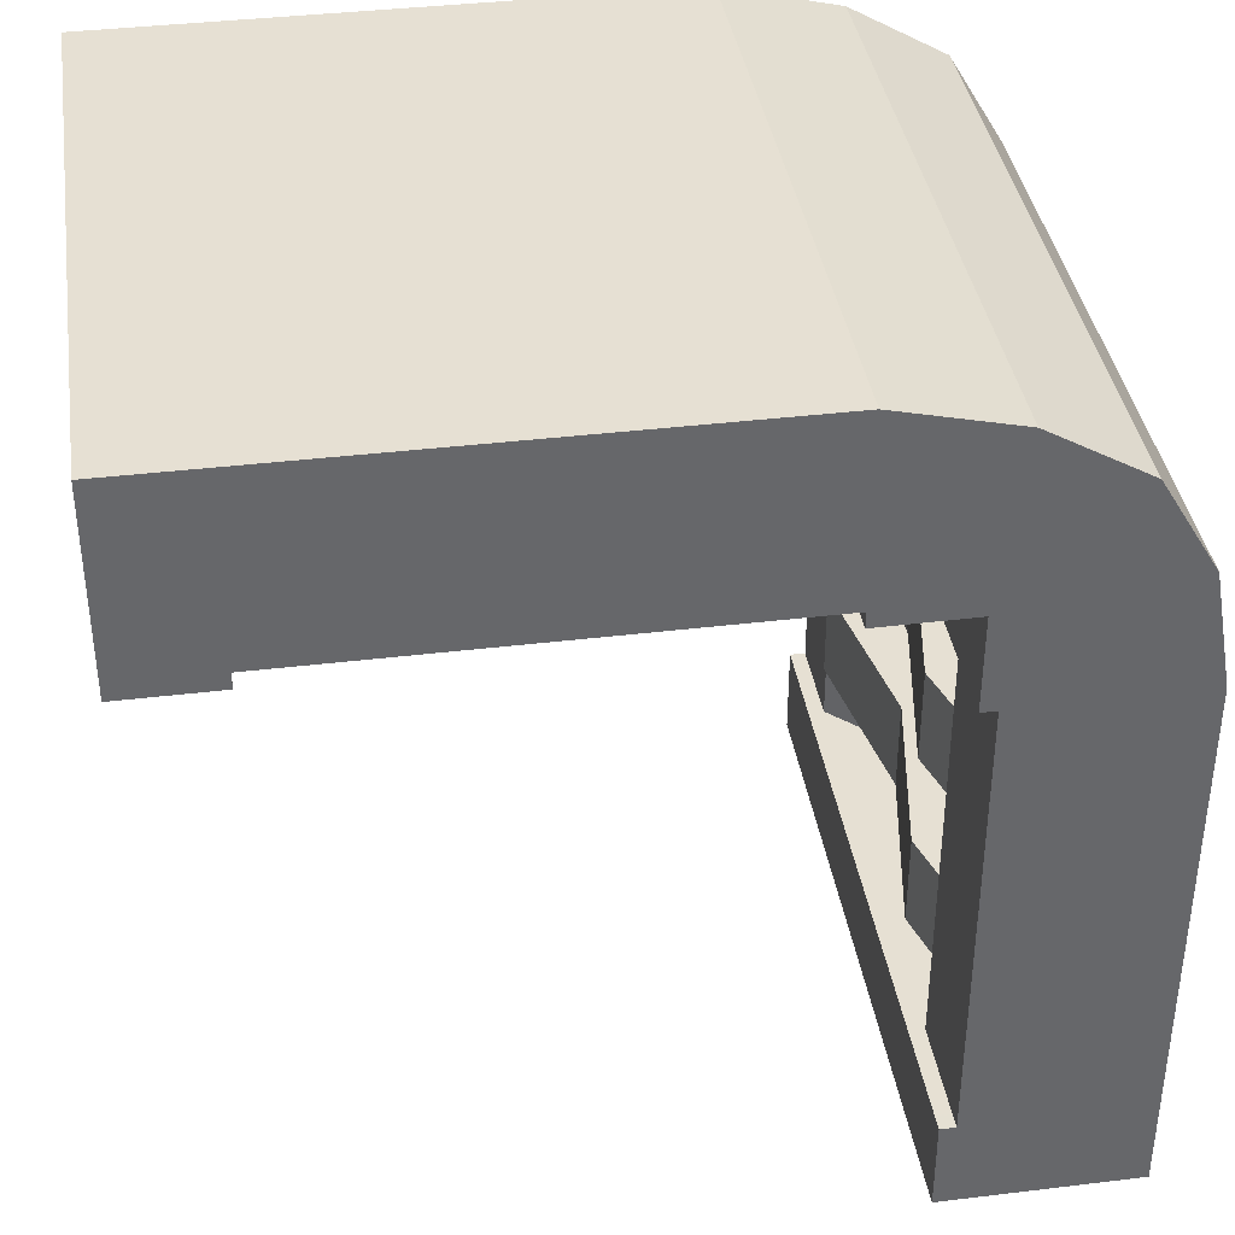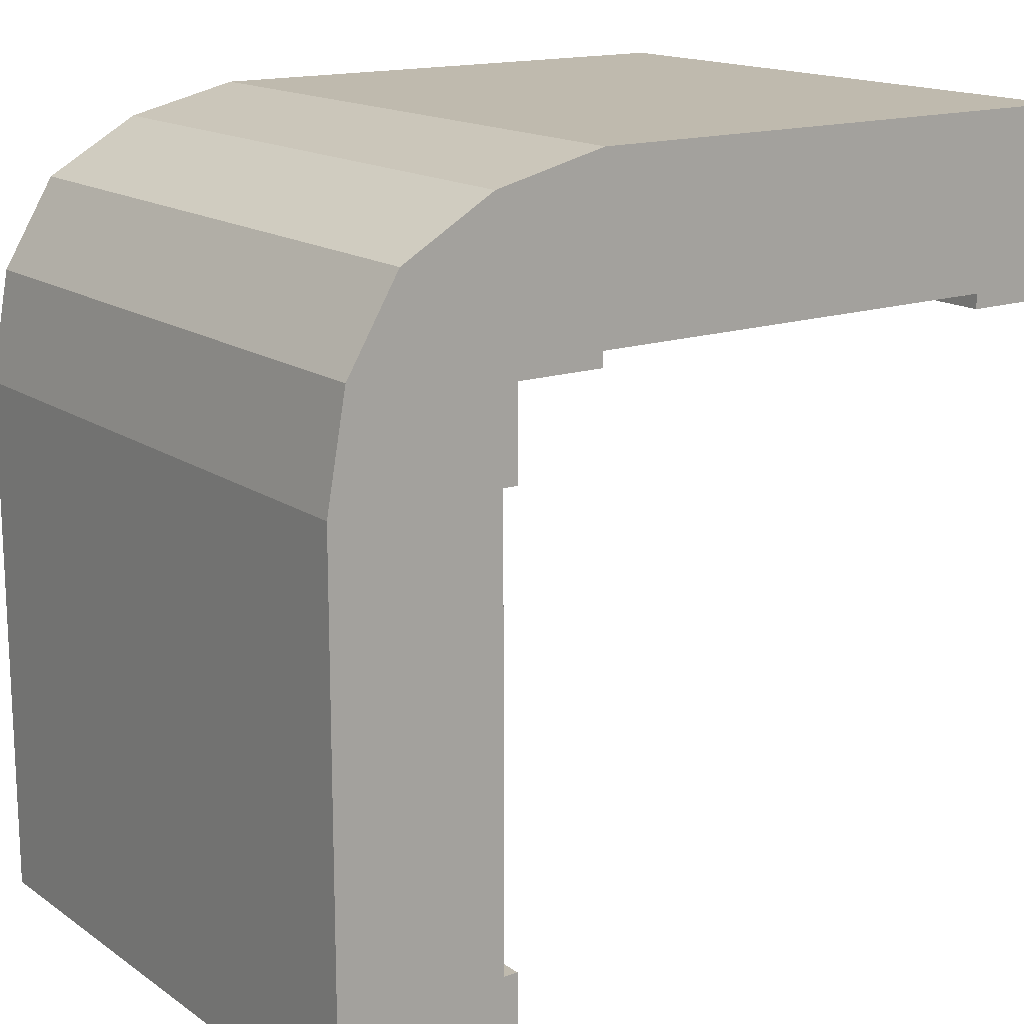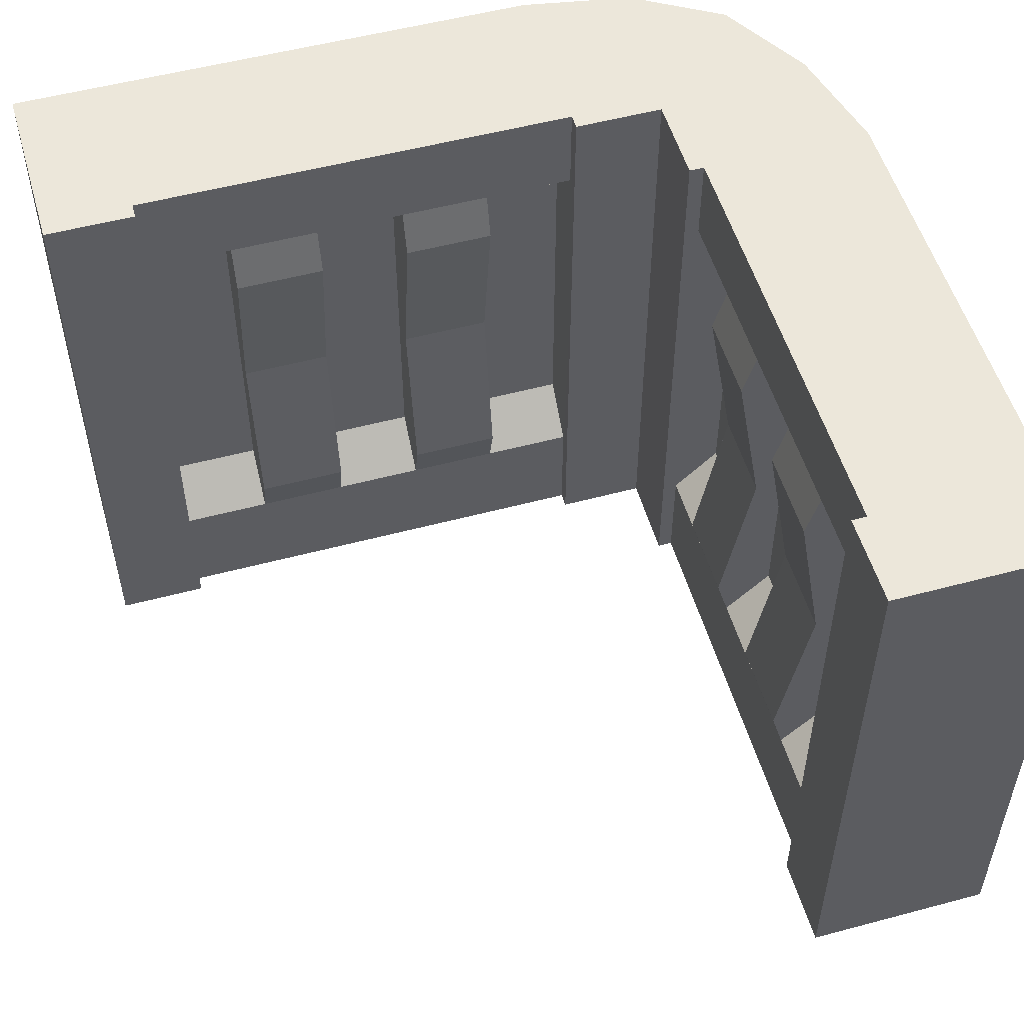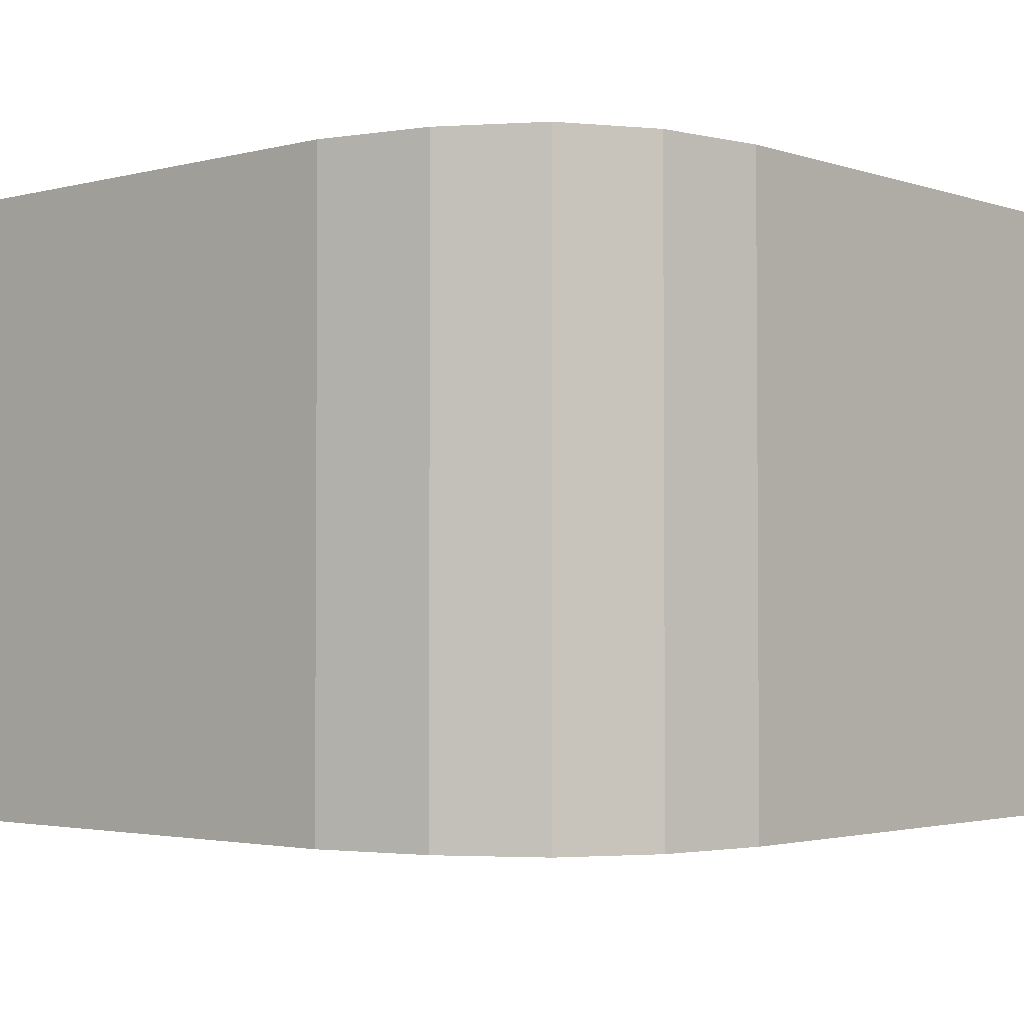
<metadata>
{"format":"obj","ext":"obj","renderer":"f3d","projection":"perspective","resolution":1024,"background":"white","views":[{"elev":38.3,"azim":-8.7,"up":"+Z"},{"elev":15.6,"azim":144.3,"up":"+Z"},{"elev":53.1,"azim":-106.0,"up":"+Y"},{"elev":-2.6,"azim":41.5,"up":"+Y"}]}
</metadata>
<code>
o Cube.002
v 0.08283 4.001 3.738
v 0.01154 4.001 4.001
v 0.06032 4.001 4.047
v 1.209 0.7207 3.428
v 1.083 0.001269 4.13
v 1.209 0.001269 3.428
v 0.009374 4.001 0.5764
v 0.009374 3.428 0.002226
v 0.009374 3.428 0.5764
v 1.083 4.001 4.13
v 0.1053 4.001 3.428
v 0.7474 3.428 4.688
v 1.083 3.428 4.13
v 1.209 4.001 0.002226
v 0.105 4.001 0.5765
v 1.209 4.001 0.5764
v 1.209 3.428 0.5764
v 1.209 3.428 0.002226
v 1.209 4.001 2.858
v 1.209 3.428 3.428
v 1.209 3.428 2.858
v 0.1019 0.7207 0.002225
v 1.209 0.001269 0.002225
v 0.1019 0.001269 0.002225
v 1.209 0.001269 0.5764
v 0.5049 0.001269 0.5764
v 0.01046 4.001 3.714
v 0.009374 3.428 3.428
v 0.01046 3.428 3.714
v 1.209 4.001 2.287
v 0.1053 4.001 2.858
v 0.1019 4.001 0.002226
v 0.3963 1.001 0.5764
v 0.105 0.001269 0.5765
v 0.105 0.7207 0.5765
v 0.1019 3.428 0.002226
v 0.1019 2.074 0.002226
v 1.209 0.7207 0.002225
v 1.083 2.074 4.13
v 1.209 2.074 3.428
v 0.1053 2.074 3.428
v 0.3966 3.148 3.428
v 0.3966 2.074 3.428
v 0.3963 3.148 1.147
v 0.3963 2.074 0.5764
v 0.3963 2.074 1.147
v 0.009374 2.074 3.428
v 0.01046 2.074 3.714
v 1.209 2.074 2.858
v 1.209 2.074 0.5764
v 1.209 2.074 0.002226
v 0.7474 2.074 4.688
v 0.009374 2.074 0.002226
v 0.009374 2.074 0.5764
v 0.01154 3.428 4.001
v 0.01154 2.074 4.001
v 0.01154 0.7207 4.001
v 0.01046 0.001269 3.714
v 0.01154 0.001269 4.001
v 0.009374 0.7207 0.5764
v 0.009374 0.001269 0.002225
v 0.009374 0.001269 0.5764
v 1.083 0.7207 4.13
v 0.7474 0.001269 4.688
v 0.5053 0.001269 3.428
v 0.08283 0.001269 3.738
v 1.209 0.7207 2.858
v 1.209 0.001269 2.858
v 0.009374 0.7207 3.428
v 0.009374 0.001269 3.428
v 0.1051 0.7207 1.147
v 0.3963 1.001 1.147
v 0.105 2.074 0.5765
v 0.1051 3.428 1.147
v 0.1051 3.428 0.5764
v 0.1051 0.001269 1.147
v 0.3966 1.001 3.428
v 0.1053 0.001269 3.428
v 0.06032 0.001269 4.047
v 0.1051 4.001 1.147
v 1.209 4.001 1.147
v 0.3965 3.148 2.858
v 0.1053 3.428 3.428
v 0.1053 3.428 2.858
v 0.009374 0.7207 0.002225
v 0.009374 4.001 0.002226
v 0.009374 4.001 3.428
v 0.3963 3.148 0.5764
v 0.3965 1.001 2.858
v 0.02393 1.001 2.858
v 0.1053 0.7207 2.858
v 0.3964 3.148 1.717
v 0.1052 3.428 2.287
v 0.1052 3.428 1.717
v 0.1051 0.7207 1.717
v 0.3964 1.001 1.717
v 0.02379 1.001 1.717
v 1.209 4.001 1.717
v 0.1052 4.001 2.287
v 0.1051 4.001 1.717
v 1.209 0.001269 1.147
v 0.1051 0.001269 1.717
v 1.209 0.001269 1.717
v 0.1052 0.001269 2.287
v 1.209 0.001269 2.287
v 0.1053 0.001269 2.858
v 1.209 4.001 3.428
v 0.1053 0.7207 3.428
v 0.1052 0.7207 2.287
v 0.02372 1.001 1.147
v 0.3965 1.001 2.287
v 0.02393 3.148 2.858
v 0.02386 3.148 2.288
v 1.209 0.7207 0.5764
v 1.209 0.7207 1.147
v 1.209 0.7207 1.717
v 1.209 0.7207 2.287
v 1.209 2.074 1.147
v 1.209 3.428 1.147
v 1.209 2.074 1.717
v 1.209 3.428 1.717
v 1.209 2.074 2.287
v 1.209 3.428 2.287
v 0.3965 2.074 2.858
v 0.3965 3.148 2.287
v 0.3964 2.074 1.717
v 0.3965 2.074 2.287
v 0.2143 2.074 2.858
v 0.2142 2.074 2.288
v 0.02379 3.148 1.717
v 0.2141 2.074 1.147
v 0.2141 2.074 1.717
v 0.02372 3.148 1.147
v 0.02386 1.001 2.288
v 0.7474 0.7207 4.688
v 0.01046 0.7207 3.714
v -3.412 4.001 4.095
v -3.986 4.001 3.999
v -3.986 4.001 4.097
v -3.986 3.428 3.999
v -3.986 3.428 4.097
v -0.2745 4.001 4
v -0.2745 3.428 4
v -3.412 4.001 5.199
v -3.986 4.001 5.199
v -3.986 3.428 5.199
v -3.412 3.428 5.199
v 0.1552 4.001 5.028
v -0.2501 4.001 4.071
v -0.5605 3.428 5.199
v 0.1552 3.428 5.028
v -2.842 4.001 5.199
v -2.842 3.428 5.199
v -0.5605 0.001269 4.495
v -0.2501 0.001269 4.071
v -0.5605 0.001268 5.199
v -3.412 3.428 3.999
v -2.272 4.001 4.095
v -2.271 4.001 5.199
v -0.5606 4.001 4.095
v -0.5605 3.428 3.999
v -0.5605 4.001 3.999
v -0.5606 0.7207 4.095
v -0.5605 1.001 4.386
v 0.7474 4.001 4.688
v -3.986 2.074 5.199
v -3.412 2.074 4.095
v -3.412 3.148 4.386
v -3.412 2.074 4.386
v -1.131 3.148 4.386
v -0.5605 2.074 4.386
v -1.131 2.074 4.386
v -3.412 2.074 3.999
v -3.986 2.074 3.999
v -3.412 2.074 5.199
v -2.842 2.074 5.199
v -0.5605 2.074 5.199
v 0.1552 2.074 5.028
v -0.2745 2.074 4
v -3.986 2.074 4.097
v -3.986 0.7207 4.097
v -3.986 0.001269 3.999
v -3.986 0.001269 4.097
v -0.2745 0.001269 4
v -3.412 0.7207 5.199
v -3.986 0.001268 5.199
v -3.412 0.001268 5.199
v -3.986 0.7207 5.199
v 0.1552 0.7207 5.028
v 0.1552 0.001269 5.028
v -2.842 0.7207 5.199
v -2.842 0.001268 5.199
v -3.986 0.7207 3.999
v -3.412 0.001269 3.999
v -1.131 1.001 4.386
v -1.131 0.7207 4.095
v -3.412 0.001269 4.495
v -0.5605 2.074 3.999
v -0.5605 2.074 4.095
v -1.131 3.428 4.095
v -0.5605 3.428 4.095
v -0.5606 0.001269 4.095
v -1.131 0.001269 4.095
v -3.412 0.7207 4.095
v -3.412 0.001269 4.095
v -1.131 4.001 5.199
v -0.5605 4.001 5.199
v -2.842 3.428 4.095
v -2.842 3.148 4.386
v -0.5605 0.001269 3.999
v -3.412 0.7207 3.999
v -3.412 4.001 3.999
v -3.412 3.428 4.095
v -0.5605 3.148 4.386
v -2.842 1.001 4.386
v -2.842 1.001 4.014
v -2.842 0.7207 4.095
v -2.271 3.148 4.386
v -1.701 3.428 4.095
v -1.701 3.148 4.386
v -1.701 0.7207 4.095
v -1.701 1.001 4.386
v -1.701 1.001 4.013
v -1.701 4.001 4.095
v -1.701 4.001 5.199
v -1.131 4.001 4.095
v -1.701 0.001268 5.199
v -1.701 0.001269 4.095
v -2.271 0.001268 5.199
v -2.272 0.001269 4.095
v -2.842 0.001269 4.095
v -2.842 4.001 4.095
v -2.272 0.7207 4.095
v -2.271 3.428 4.095
v -3.412 1.001 4.386
v -1.131 1.001 4.013
v -2.271 1.001 4.386
v -2.272 3.148 4.014
v -0.5605 0.7207 5.199
v -1.131 0.001268 5.199
v -1.131 0.7207 5.199
v -1.701 0.7207 5.199
v -2.271 0.7207 5.199
v -1.131 2.074 5.199
v -1.131 3.428 5.199
v -1.701 2.074 5.199
v -1.701 3.428 5.199
v -2.271 2.074 5.199
v -2.271 3.428 5.199
v -2.842 2.074 4.386
v -2.842 3.148 4.014
v -1.701 2.074 4.386
v -2.271 2.074 4.386
v -2.842 2.074 4.204
v -2.272 2.074 4.204
v -1.701 3.148 4.013
v -1.131 2.074 4.204
v -1.701 2.074 4.204
v -1.131 3.148 4.013
v -2.272 1.001 4.014
v -0.2745 0.7207 4
v -0.5605 0.7207 3.999
f 1 2 3
f 4 5 6
f 7 8 9
f 10 11 1
f 10 12 13
f 14 15 16
f 14 17 18
f 19 20 21
f 22 23 24
f 23 25 26
f 27 28 29
f 30 31 19
f 32 7 15
f 9 15 7
f 33 34 35
f 32 18 36
f 37 38 22
f 20 39 40
f 41 42 43
f 44 45 46
f 29 47 48
f 21 40 49
f 18 50 51
f 13 52 39
f 9 53 54
f 55 48 56
f 57 58 59
f 60 61 62
f 63 64 5
f 65 5 66
f 38 25 23
f 67 6 68
f 58 69 70
f 33 71 72
f 68 6 65
f 54 35 73
f 74 15 75
f 71 34 76
f 77 78 65
f 66 64 79
f 16 80 81
f 82 83 84
f 85 24 61
f 73 33 45
f 8 37 53
f 86 36 8
f 24 62 61
f 69 78 70
f 28 41 47
f 66 59 58
f 87 83 28
f 88 74 75
f 89 90 91
f 92 93 94
f 95 96 97
f 98 99 30
f 81 100 98
f 18 37 36
f 101 102 76
f 103 104 102
f 105 106 104
f 19 11 107
f 108 106 78
f 91 104 106
f 109 102 104
f 95 76 102
f 83 31 84
f 84 99 93
f 93 100 94
f 94 80 74
f 89 108 77
f 71 97 110
f 96 109 111
f 112 93 113
f 114 101 25
f 115 103 101
f 116 105 103
f 117 68 105
f 17 118 50
f 119 120 118
f 121 122 120
f 123 49 122
f 42 124 43
f 84 112 82
f 125 126 127
f 82 128 124
f 16 119 17
f 81 121 119
f 98 123 121
f 30 21 123
f 112 129 128
f 130 131 132
f 72 131 46
f 94 130 92
f 111 129 127
f 130 74 133
f 109 90 134
f 92 132 126
f 74 44 133
f 71 110 72
f 93 125 113
f 96 132 97
f 125 129 113
f 44 131 133
f 97 131 110
f 90 129 134
f 89 128 90
f 127 96 111
f 43 89 77
f 122 67 117
f 120 117 116
f 118 116 115
f 50 115 114
f 47 108 69
f 76 26 101
f 53 22 85
f 73 88 75
f 9 73 75
f 70 66 58
f 60 53 85
f 39 135 63
f 40 63 4
f 51 114 38
f 49 4 67
f 48 69 136
f 46 33 72
f 41 77 108
f 109 134 111
f 56 136 57
f 137 138 139
f 139 140 141
f 142 55 143
f 144 139 145
f 144 146 147
f 148 3 149
f 148 150 151
f 152 147 153
f 12 3 55
f 154 155 156
f 138 157 140
f 158 152 159
f 142 160 149
f 161 160 162
f 154 164 163
f 165 1 3
f 2 29 55
f 141 166 146
f 167 168 169
f 170 171 172
f 140 173 174
f 153 175 176
f 151 177 178
f 147 166 175
f 143 56 179
f 141 174 180
f 181 182 183
f 184 57 59
f 185 186 187
f 181 186 188
f 189 156 190
f 191 187 192
f 193 194 182
f 195 163 196
f 192 187 197
f 198 163 199
f 200 160 201
f 196 202 203
f 197 204 205
f 197 186 183
f 160 206 207
f 168 208 209
f 87 1 11
f 199 164 171
f 184 202 210
f 211 205 194
f 157 167 173
f 205 182 194
f 212 213 157
f 170 201 214
f 215 216 217
f 218 219 220
f 221 222 223
f 224 159 225
f 226 225 206
f 107 13 20
f 203 227 228
f 228 229 230
f 230 192 231
f 232 144 152
f 204 231 205
f 217 230 231
f 233 228 230
f 221 203 228
f 213 232 208
f 208 158 234
f 234 224 219
f 219 226 200
f 235 217 204
f 221 236 196
f 237 221 233
f 238 208 234
f 239 240 156
f 241 227 240
f 242 229 227
f 243 192 229
f 150 244 177
f 245 246 244
f 247 248 246
f 249 176 248
f 168 250 169
f 208 251 209
f 218 252 253
f 209 254 250
f 207 245 150
f 206 247 245
f 225 249 247
f 159 153 249
f 251 255 254
f 256 257 258
f 195 257 172
f 219 256 220
f 237 255 253
f 259 219 200
f 217 260 233
f 220 258 252
f 200 170 259
f 196 236 195
f 234 218 238
f 222 258 223
f 218 255 238
f 170 257 259
f 223 257 236
f 216 255 260
f 215 254 216
f 253 222 237
f 169 215 235
f 248 191 243
f 246 243 242
f 244 242 241
f 177 241 239
f 173 204 211
f 203 154 240
f 199 214 201
f 161 199 201
f 180 193 181
f 179 57 261
f 175 188 185
f 166 181 188
f 178 239 189
f 176 185 191
f 174 211 193
f 172 164 195
f 167 235 204
f 233 260 237
f 139 146 145
f 52 189 135
f 198 261 262
f 59 155 184
f 135 190 64
f 262 184 210
f 161 179 198
f 12 178 52
f 2 149 3
f 79 190 155
f 165 151 12
f 207 149 160
f 162 143 161
f 1 27 2
f 4 63 5
f 7 86 8
f 10 107 11
f 10 165 12
f 14 32 15
f 14 16 17
f 19 107 20
f 22 38 23
f 34 24 26
f 24 23 26
f 27 87 28
f 30 99 31
f 32 86 7
f 9 75 15
f 35 60 62
f 62 34 35
f 34 26 33
f 32 14 18
f 37 51 38
f 20 13 39
f 41 83 42
f 44 88 45
f 29 28 47
f 21 20 40
f 18 17 50
f 13 12 52
f 9 8 53
f 55 29 48
f 57 136 58
f 60 85 61
f 63 135 64
f 66 78 65
f 65 6 5
f 38 114 25
f 67 4 6
f 58 136 69
f 33 35 71
f 65 78 106
f 106 68 65
f 54 60 35
f 74 80 15
f 71 35 34
f 77 108 78
f 66 5 64
f 16 15 80
f 82 42 83
f 85 22 24
f 73 35 33
f 8 36 37
f 86 32 36
f 24 34 62
f 69 108 78
f 28 83 41
f 66 79 59
f 87 11 83
f 88 44 74
f 92 125 93
f 98 100 99
f 81 80 100
f 18 51 37
f 101 103 102
f 103 105 104
f 105 68 106
f 19 31 11
f 108 91 106
f 91 109 104
f 109 95 102
f 95 71 76
f 83 11 31
f 84 31 99
f 93 99 100
f 94 100 80
f 89 91 108
f 71 95 97
f 96 95 109
f 112 84 93
f 114 115 101
f 115 116 103
f 116 117 105
f 117 67 68
f 17 119 118
f 119 121 120
f 121 123 122
f 123 21 49
f 42 82 124
f 125 92 126
f 82 112 128
f 16 81 119
f 81 98 121
f 98 30 123
f 30 19 21
f 112 113 129
f 130 133 131
f 72 110 131
f 111 134 129
f 130 94 74
f 109 91 90
f 92 130 132
f 96 126 132
f 125 127 129
f 44 46 131
f 97 132 131
f 90 128 129
f 89 124 128
f 127 126 96
f 43 124 89
f 122 49 67
f 120 122 117
f 118 120 116
f 50 118 115
f 47 41 108
f 34 26 76
f 26 25 101
f 53 37 22
f 73 45 88
f 9 54 73
f 70 78 66
f 60 54 53
f 39 52 135
f 40 39 63
f 51 50 114
f 49 40 4
f 48 47 69
f 46 45 33
f 41 43 77
f 56 48 136
f 137 212 138
f 139 138 140
f 142 2 55
f 144 137 139
f 144 145 146
f 148 165 3
f 148 207 150
f 152 144 147
f 59 79 57
f 79 64 135
f 135 52 57
f 52 12 56
f 57 52 56
f 79 135 57
f 55 56 12
f 12 165 3
f 3 2 55
f 202 155 154
f 155 190 156
f 138 212 157
f 158 232 152
f 142 162 160
f 161 201 160
f 154 202 163
f 163 262 210
f 210 202 163
f 165 10 1
f 2 27 29
f 141 180 166
f 167 213 168
f 170 214 171
f 140 157 173
f 153 147 175
f 151 150 177
f 147 146 166
f 143 55 56
f 141 140 174
f 181 193 182
f 184 261 57
f 185 188 186
f 181 183 186
f 189 239 156
f 191 185 187
f 193 211 194
f 195 164 163
f 197 205 231
f 231 192 197
f 198 262 163
f 200 226 160
f 196 163 202
f 197 235 204
f 183 205 197
f 197 187 186
f 160 226 206
f 168 213 208
f 87 27 1
f 199 163 164
f 184 155 202
f 211 204 205
f 157 213 167
f 205 183 182
f 212 137 213
f 170 200 201
f 218 234 219
f 224 158 159
f 226 224 225
f 107 10 13
f 203 240 227
f 228 227 229
f 230 229 192
f 232 137 144
f 204 217 231
f 217 233 230
f 233 221 228
f 221 196 203
f 213 137 232
f 208 232 158
f 234 158 224
f 219 224 226
f 235 215 217
f 221 223 236
f 237 222 221
f 238 251 208
f 239 241 240
f 241 242 227
f 242 243 229
f 243 191 192
f 150 245 244
f 245 247 246
f 247 249 248
f 249 153 176
f 168 209 250
f 218 220 252
f 209 251 254
f 207 206 245
f 206 225 247
f 225 159 249
f 159 152 153
f 251 238 255
f 256 259 257
f 195 236 257
f 237 260 255
f 259 256 219
f 217 216 260
f 220 256 258
f 222 252 258
f 218 253 255
f 170 172 257
f 223 258 257
f 216 254 255
f 215 250 254
f 253 252 222
f 169 250 215
f 248 176 191
f 246 248 243
f 244 246 242
f 177 244 241
f 173 167 204
f 202 154 203
f 154 156 240
f 199 171 214
f 161 198 199
f 180 174 193
f 179 56 57
f 175 166 188
f 166 180 181
f 178 177 239
f 176 175 185
f 174 173 211
f 172 171 164
f 167 169 235
f 139 141 146
f 52 178 189
f 198 179 261
f 59 79 155
f 135 189 190
f 262 261 184
f 161 143 179
f 12 151 178
f 2 142 149
f 79 64 190
f 165 148 151
f 207 148 149
f 162 142 143

</code>
